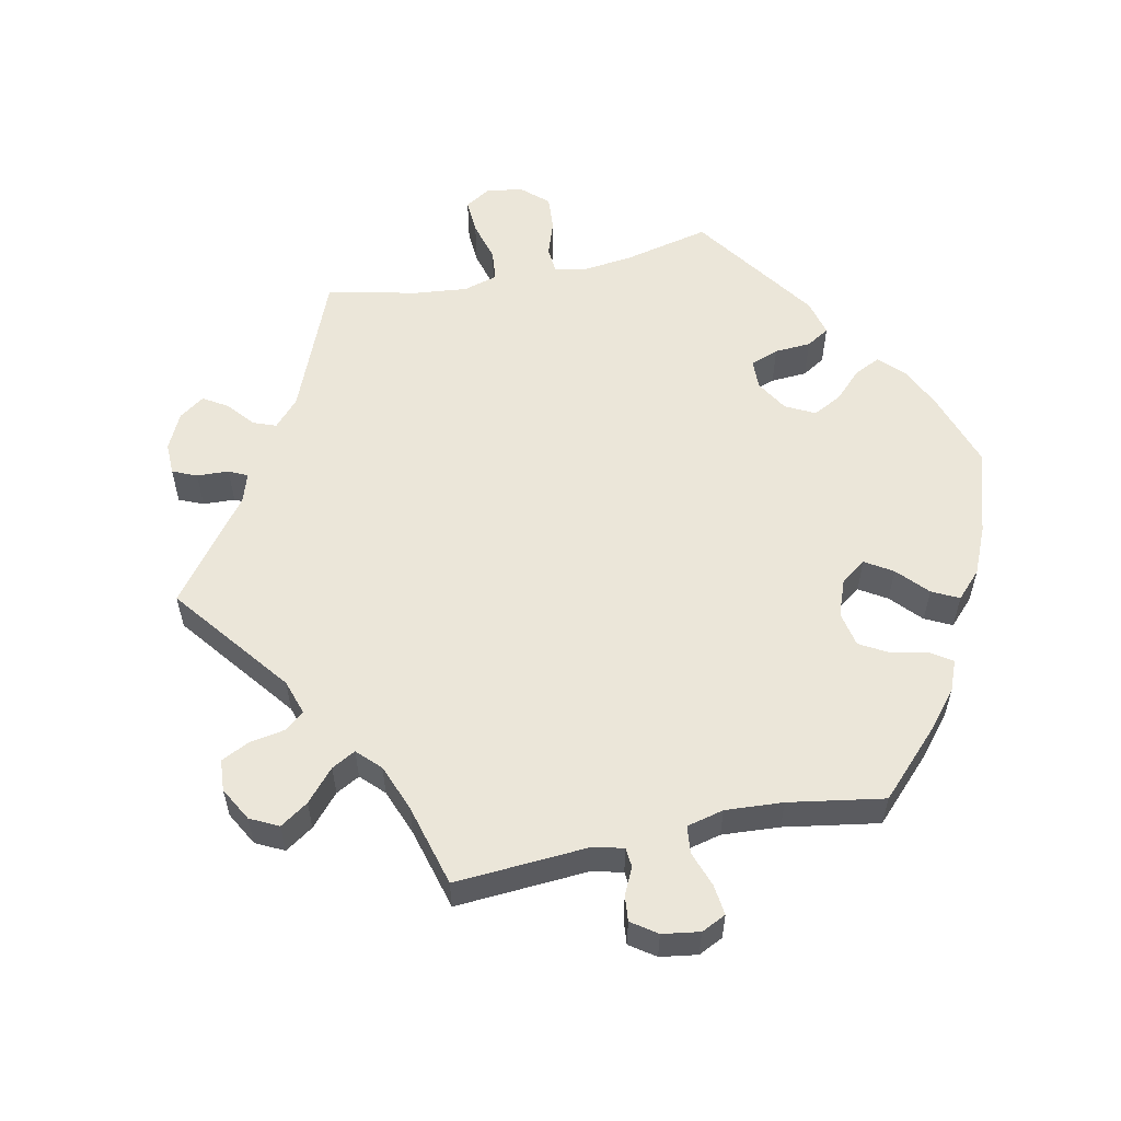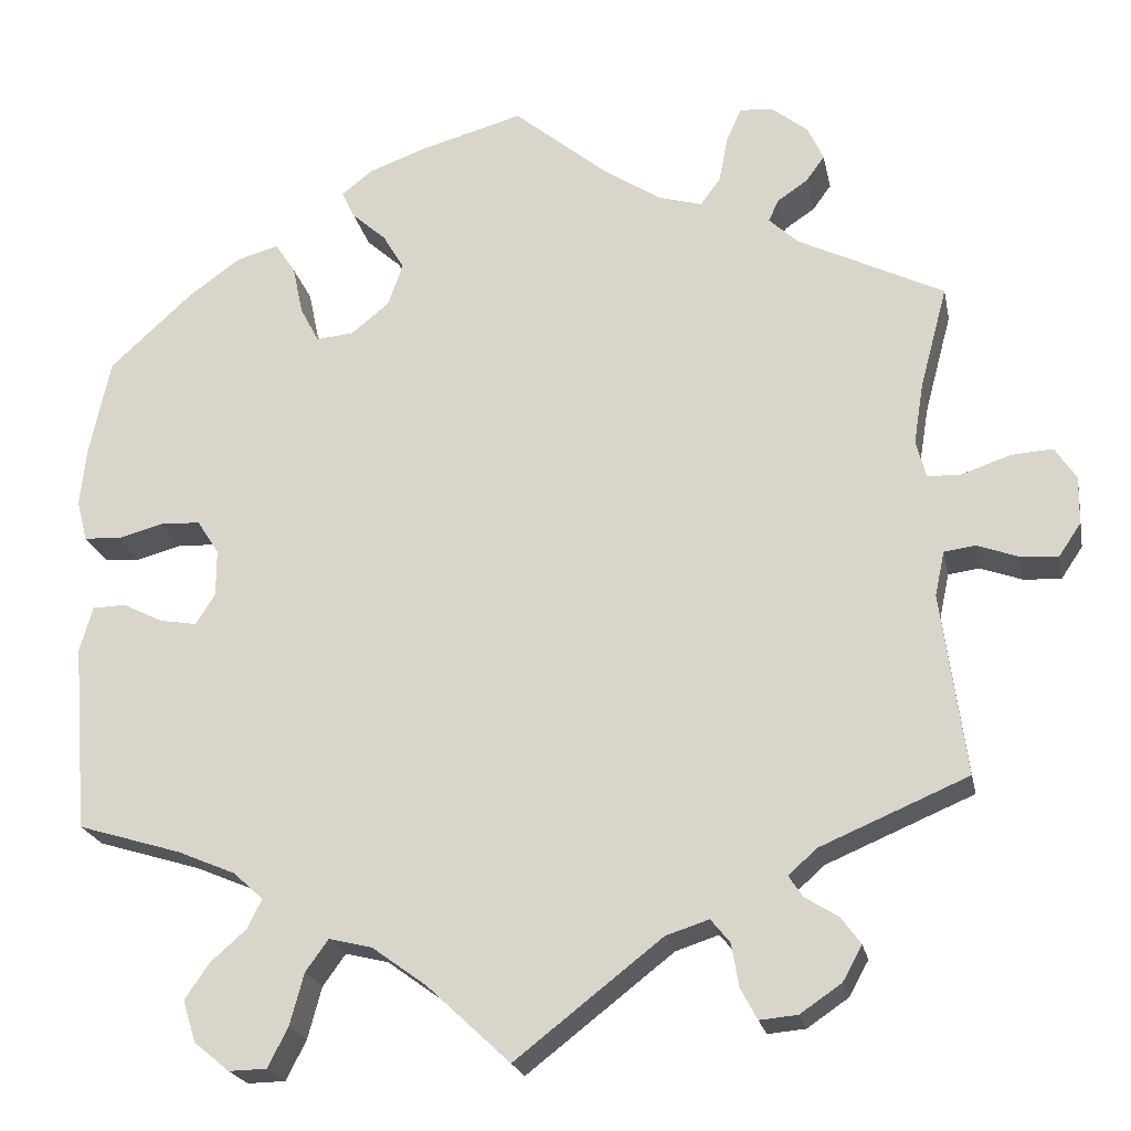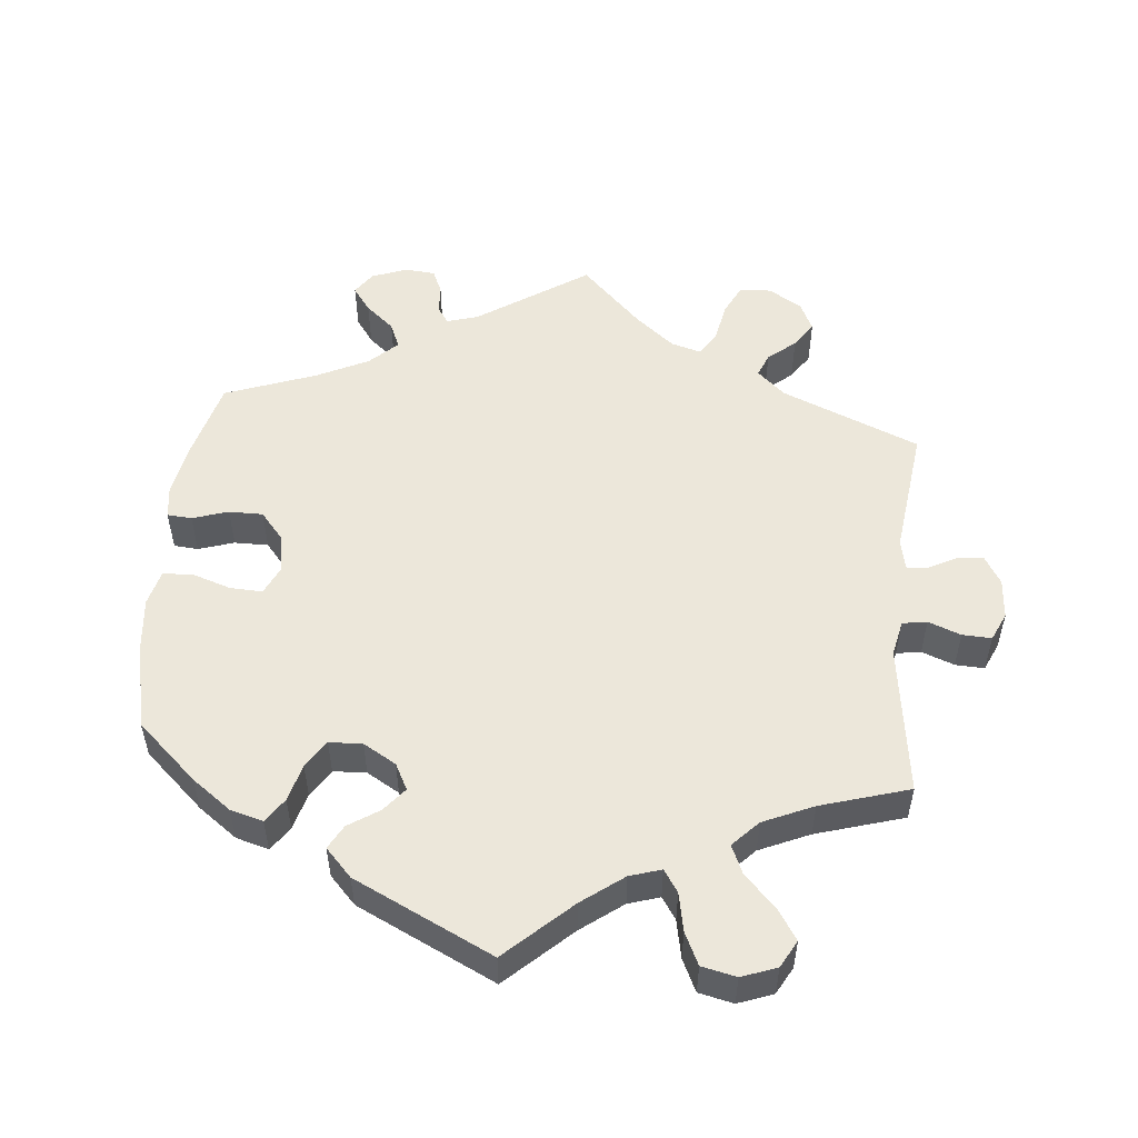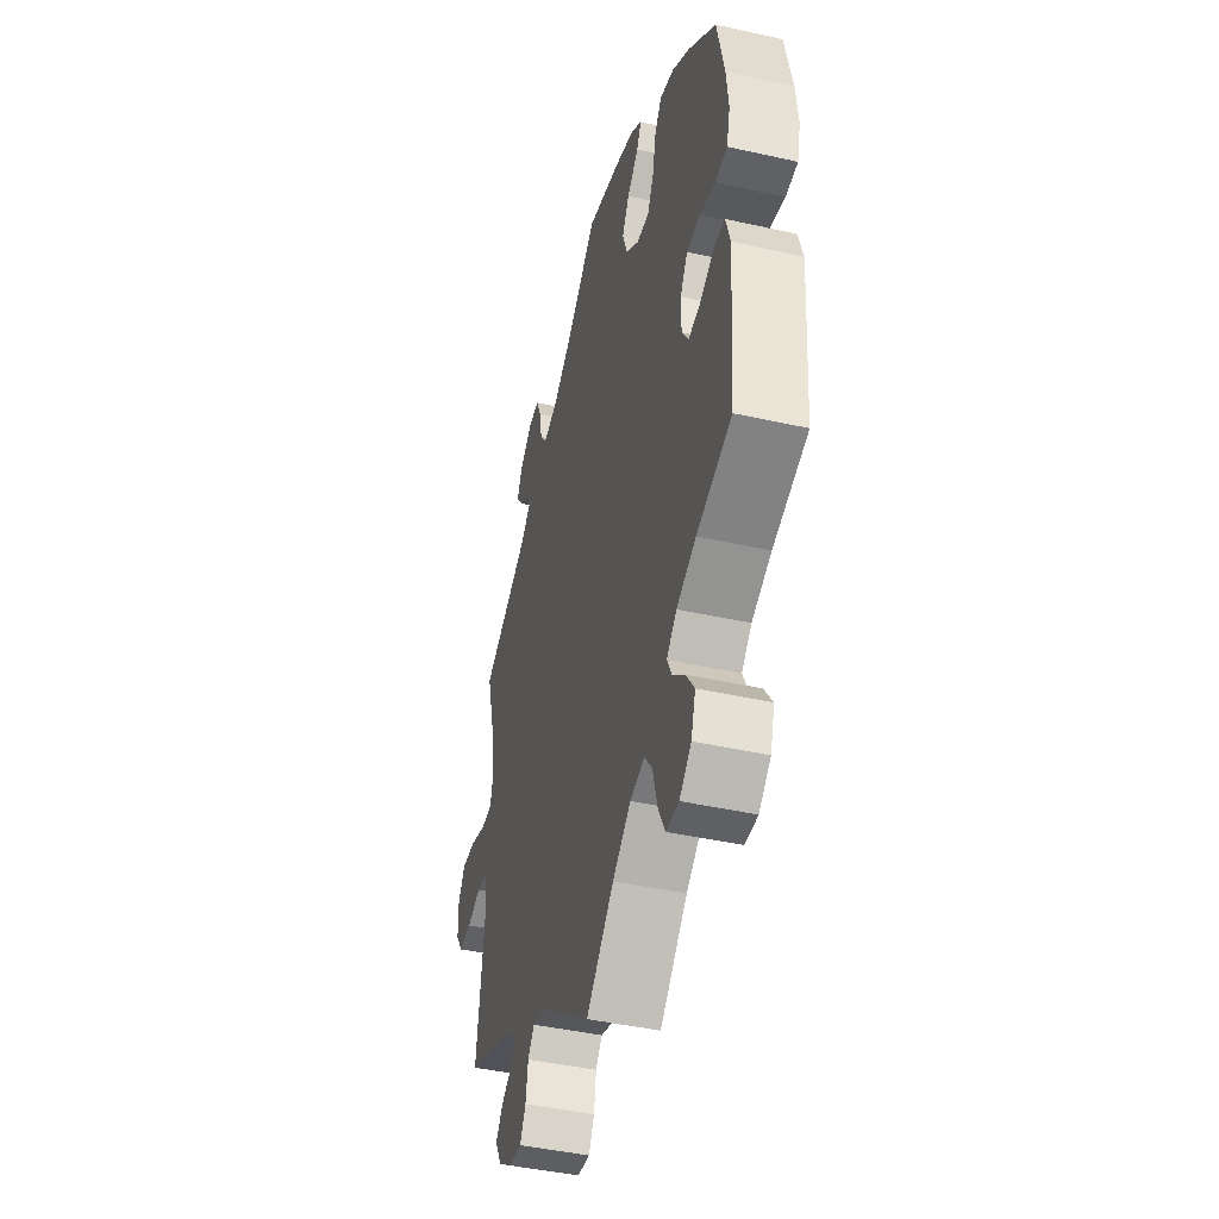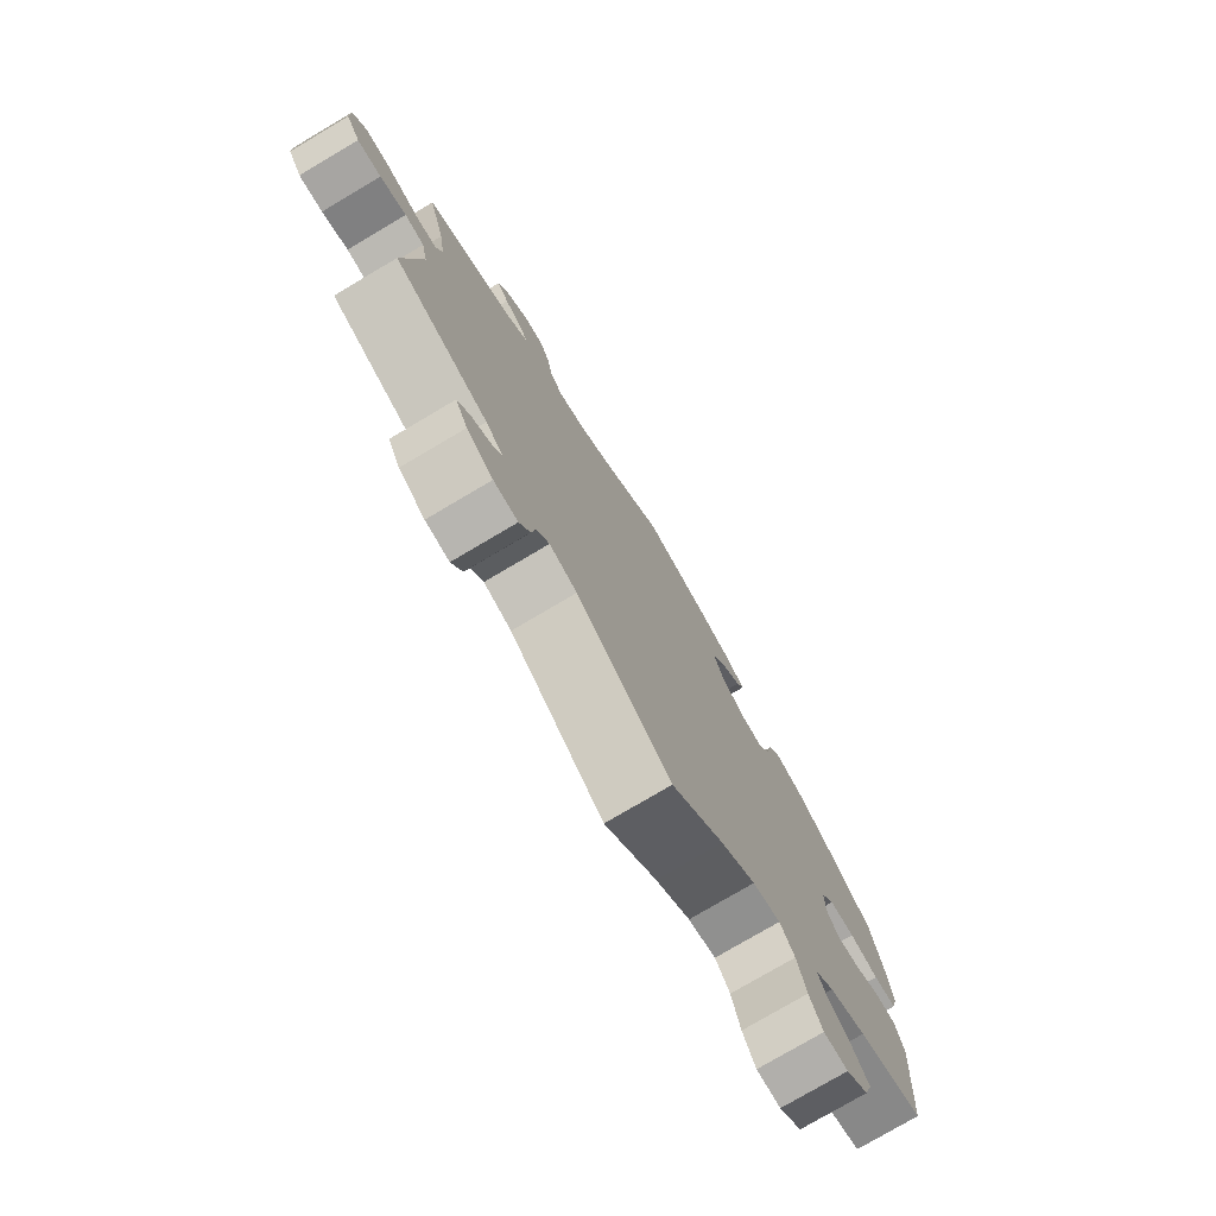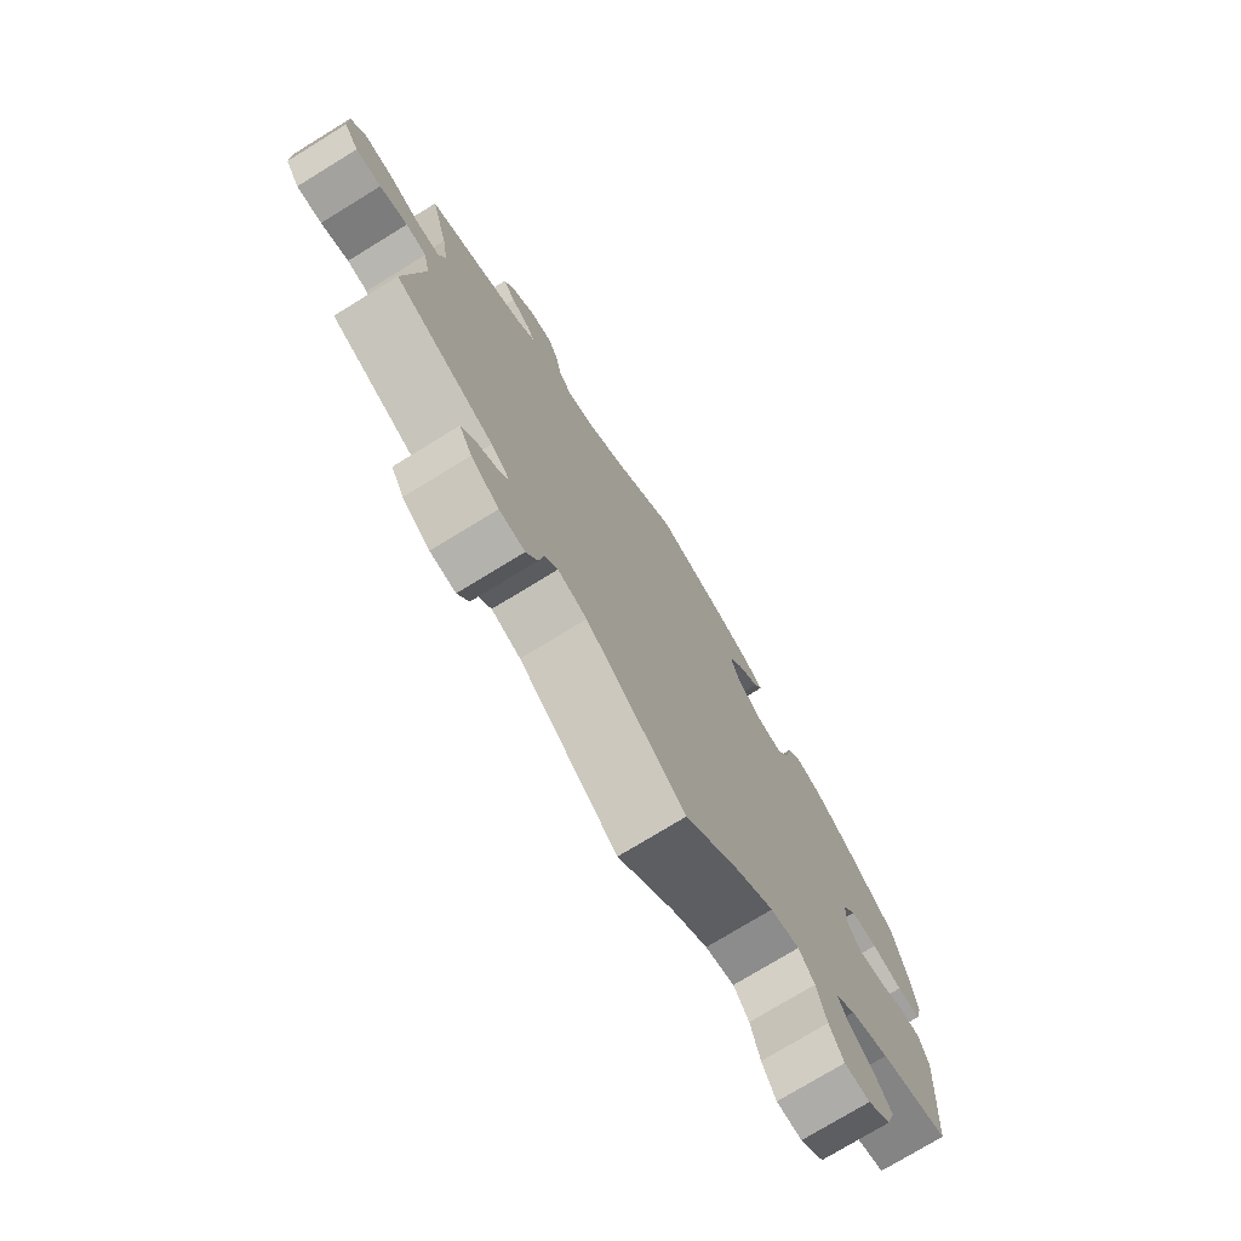
<metadata>
{"format":"obj","ext":"obj","renderer":"f3d","projection":"perspective","resolution":1024,"background":"white","views":[{"elev":56.2,"azim":-42.0,"up":"+Y"},{"elev":-21.6,"azim":-168.7,"up":"+Z"},{"elev":52.7,"azim":125.6,"up":"+Y"},{"elev":-44.0,"azim":75.3,"up":"+Z"},{"elev":-77.1,"azim":-59.4,"up":"+Z"},{"elev":-75.6,"azim":-58.5,"up":"+Z"}]}
</metadata>
<code>
v 0.116 0.07 0.546
v 0.182 0.07 0.522
v 0.218 0.07 0.494
v 0.203 0.07 0.463
v 0.164 0.07 0.428
v 0.14 0.07 0.387
v 0.157 0.07 0.339
v 0.2 0.07 0.304
v 0.243 0.07 0.3
v 0.264 0.07 0.34
v 0.276 0.07 0.396
v 0.299 0.07 0.431
v 0.348 0.07 0.417
v 0.407 0.07 0.374
v 0.5 0.07 0.289
v 0.524 0.07 0.178
v 0.531 0.07 0.111
v 0.519 0.07 0.065
v 0.478 0.07 0.062
v 0.426 0.07 0.076
v 0.38 0.07 0.074
v 0.355 0.07 0.035
v 0.355 0.07 -0.018
v 0.377 0.07 -0.053
v 0.419 0.07 -0.046
v 0.465 0.07 -0.023
v 0.503 0.07 -0.024
v 0.518 0.07 -0.075
v 0.501 0.07 -0.289
v 0.383 0.07 -0.325
v 0.317 0.07 -0.353
v 0.283 0.07 -0.384
v 0.299 0.07 -0.417
v 0.34 0.07 -0.453
v 0.368 0.07 -0.494
v 0.353 0.07 -0.541
v 0.313 0.07 -0.574
v 0.27 0.07 -0.573
v 0.247 0.07 -0.528
v 0.231 0.07 -0.469
v 0.205 0.07 -0.433
v 0.156 0.07 -0.445
v 0.094 0.07 -0.49
v 0 0.07 -0.578
v -0.167 0.07 -0.448
v -0.216 0.07 -0.432
v -0.238 0.07 -0.459
v -0.246 0.07 -0.507
v -0.265 0.07 -0.543
v -0.308 0.07 -0.539
v -0.355 0.07 -0.507
v -0.377 0.07 -0.467
v -0.355 0.07 -0.437
v -0.317 0.07 -0.413
v -0.301 0.07 -0.389
v -0.333 0.07 -0.36
v -0.501 0.07 -0.289
v -0.473 0.07 -0.082
v -0.484 0.07 -0.031
v -0.519 0.07 -0.026
v -0.566 0.07 -0.043
v -0.609 0.07 -0.046
v -0.634 0.07 -0.009
v -0.635 0.07 0.045
v -0.611 0.07 0.082
v -0.564 0.07 0.079
v -0.508 0.07 0.06
v -0.47 0.07 0.061
v -0.459 0.07 0.104
v -0.47 0.07 0.173
v -0.501 0.07 0.289
v -0.335 0.07 0.371
v -0.302 0.07 0.402
v -0.314 0.07 0.427
v -0.348 0.07 0.45
v -0.369 0.07 0.479
v -0.351 0.07 0.518
v -0.31 0.07 0.551
v -0.272 0.07 0.554
v -0.255 0.07 0.515
v -0.245 0.07 0.463
v -0.222 0.07 0.432
v -0.171 0.07 0.447
v -0.104 0.07 0.492
v 0 0.07 0.578
v 0.116 0 0.546
v 0.182 0 0.522
v 0.218 0 0.494
v 0.203 0 0.463
v 0.164 0 0.428
v 0.14 0 0.387
v 0.157 0 0.339
v 0.2 0 0.304
v 0.243 0 0.3
v 0.264 0 0.34
v 0.276 0 0.396
v 0.299 0 0.431
v 0.348 0 0.417
v 0.407 0 0.374
v 0.5 0 0.289
v 0.524 0 0.178
v 0.531 0 0.111
v 0.519 0 0.065
v 0.478 0 0.062
v 0.426 0 0.076
v 0.38 0 0.074
v 0.355 0 0.035
v 0.355 0 -0.018
v 0.377 0 -0.053
v 0.419 0 -0.046
v 0.465 0 -0.023
v 0.503 0 -0.024
v 0.518 0 -0.075
v 0.501 0 -0.289
v 0.383 0 -0.325
v 0.317 0 -0.353
v 0.283 0 -0.384
v 0.299 0 -0.417
v 0.34 0 -0.453
v 0.368 0 -0.494
v 0.353 0 -0.541
v 0.313 0 -0.574
v 0.27 0 -0.573
v 0.247 0 -0.528
v 0.231 0 -0.469
v 0.205 0 -0.433
v 0.156 0 -0.445
v 0.094 0 -0.49
v 0 0 -0.578
v -0.167 0 -0.448
v -0.216 0 -0.432
v -0.238 0 -0.459
v -0.246 0 -0.507
v -0.265 0 -0.543
v -0.308 0 -0.539
v -0.355 0 -0.507
v -0.377 0 -0.467
v -0.355 0 -0.437
v -0.317 0 -0.413
v -0.301 0 -0.389
v -0.333 0 -0.36
v -0.501 0 -0.289
v -0.473 0 -0.082
v -0.484 0 -0.031
v -0.519 0 -0.026
v -0.566 0 -0.043
v -0.609 0 -0.046
v -0.634 0 -0.009
v -0.635 0 0.045
v -0.611 0 0.082
v -0.564 0 0.079
v -0.508 0 0.06
v -0.47 0 0.061
v -0.459 0 0.104
v -0.47 0 0.173
v -0.501 0 0.289
v -0.335 0 0.371
v -0.302 0 0.402
v -0.314 0 0.427
v -0.348 0 0.45
v -0.369 0 0.479
v -0.351 0 0.518
v -0.31 0 0.551
v -0.272 0 0.554
v -0.255 0 0.515
v -0.245 0 0.463
v -0.222 0 0.432
v -0.171 0 0.447
v -0.104 0 0.492
v 0 0 0.578
f 84 85 1 2
f 83 84 2 3
f 82 83 3 4
f 78 79 80 81
f 76 77 78 81
f 74 75 76 81
f 73 74 81 82
f 72 73 82 4
f 70 71 72 4
f 64 65 66 67
f 64 67 68
f 63 64 68
f 60 61 62 63
f 59 60 63 68
f 58 59 68 69
f 56 57 58
f 55 56 58 69
f 51 52 53 54
f 51 54 55
f 50 51 55
f 47 48 49 50
f 46 47 50 55
f 45 46 55 69
f 43 44 45 69
f 37 38 39 40
f 37 40 41
f 36 37 41
f 33 34 35 36
f 32 33 36 41
f 31 32 41 42
f 27 28 29 30
f 25 26 27 30
f 24 25 30 31
f 23 24 31 42
f 17 18 19 20
f 17 20 21
f 16 17 21
f 15 16 21
f 14 15 21 22
f 10 11 12 13
f 9 10 13 14
f 69 70 4 5
f 22 23 42 43
f 9 14 22 43
f 8 9 43 69
f 7 8 69
f 6 7 69
f 5 6 69
f 87 86 170 169
f 88 87 169 168
f 89 88 168 167
f 166 165 164 163
f 166 163 162 161
f 166 161 160 159
f 167 166 159 158
f 89 167 158 157
f 89 157 156 155
f 152 151 150 149
f 153 152 149
f 153 149 148
f 148 147 146 145
f 153 148 145 144
f 154 153 144 143
f 143 142 141
f 154 143 141 140
f 139 138 137 136
f 140 139 136
f 140 136 135
f 135 134 133 132
f 140 135 132 131
f 154 140 131 130
f 154 130 129 128
f 125 124 123 122
f 126 125 122
f 126 122 121
f 121 120 119 118
f 126 121 118 117
f 127 126 117 116
f 115 114 113 112
f 115 112 111 110
f 116 115 110 109
f 127 116 109 108
f 105 104 103 102
f 106 105 102
f 106 102 101
f 106 101 100
f 107 106 100 99
f 98 97 96 95
f 99 98 95 94
f 90 89 155 154
f 128 127 108 107
f 128 107 99 94
f 154 128 94 93
f 154 93 92
f 154 92 91
f 154 91 90
f 1 86 87 2
f 2 87 88 3
f 3 88 89 4
f 4 89 90 5
f 5 90 91 6
f 6 91 92 7
f 7 92 93 8
f 8 93 94 9
f 9 94 95 10
f 10 95 96 11
f 11 96 97 12
f 12 97 98 13
f 13 98 99 14
f 14 99 100 15
f 15 100 101 16
f 16 101 102 17
f 17 102 103 18
f 18 103 104 19
f 19 104 105 20
f 20 105 106 21
f 21 106 107 22
f 22 107 108 23
f 23 108 109 24
f 24 109 110 25
f 25 110 111 26
f 26 111 112 27
f 27 112 113 28
f 28 113 114 29
f 29 114 115 30
f 30 115 116 31
f 31 116 117 32
f 32 117 118 33
f 33 118 119 34
f 34 119 120 35
f 35 120 121 36
f 36 121 122 37
f 37 122 123 38
f 38 123 124 39
f 39 124 125 40
f 40 125 126 41
f 41 126 127 42
f 42 127 128 43
f 43 128 129 44
f 44 129 130 45
f 45 130 131 46
f 46 131 132 47
f 47 132 133 48
f 48 133 134 49
f 49 134 135 50
f 50 135 136 51
f 51 136 137 52
f 52 137 138 53
f 53 138 139 54
f 54 139 140 55
f 55 140 141 56
f 56 141 142 57
f 57 142 143 58
f 58 143 144 59
f 59 144 145 60
f 60 145 146 61
f 61 146 147 62
f 62 147 148 63
f 63 148 149 64
f 64 149 150 65
f 65 150 151 66
f 66 151 152 67
f 67 152 153 68
f 68 153 154 69
f 69 154 155 70
f 70 155 156 71
f 71 156 157 72
f 72 157 158 73
f 73 158 159 74
f 74 159 160 75
f 75 160 161 76
f 76 161 162 77
f 77 162 163 78
f 78 163 164 79
f 79 164 165 80
f 80 165 166 81
f 81 166 167 82
f 82 167 168 83
f 83 168 169 84
f 84 169 170 85
f 85 170 86 1

</code>
